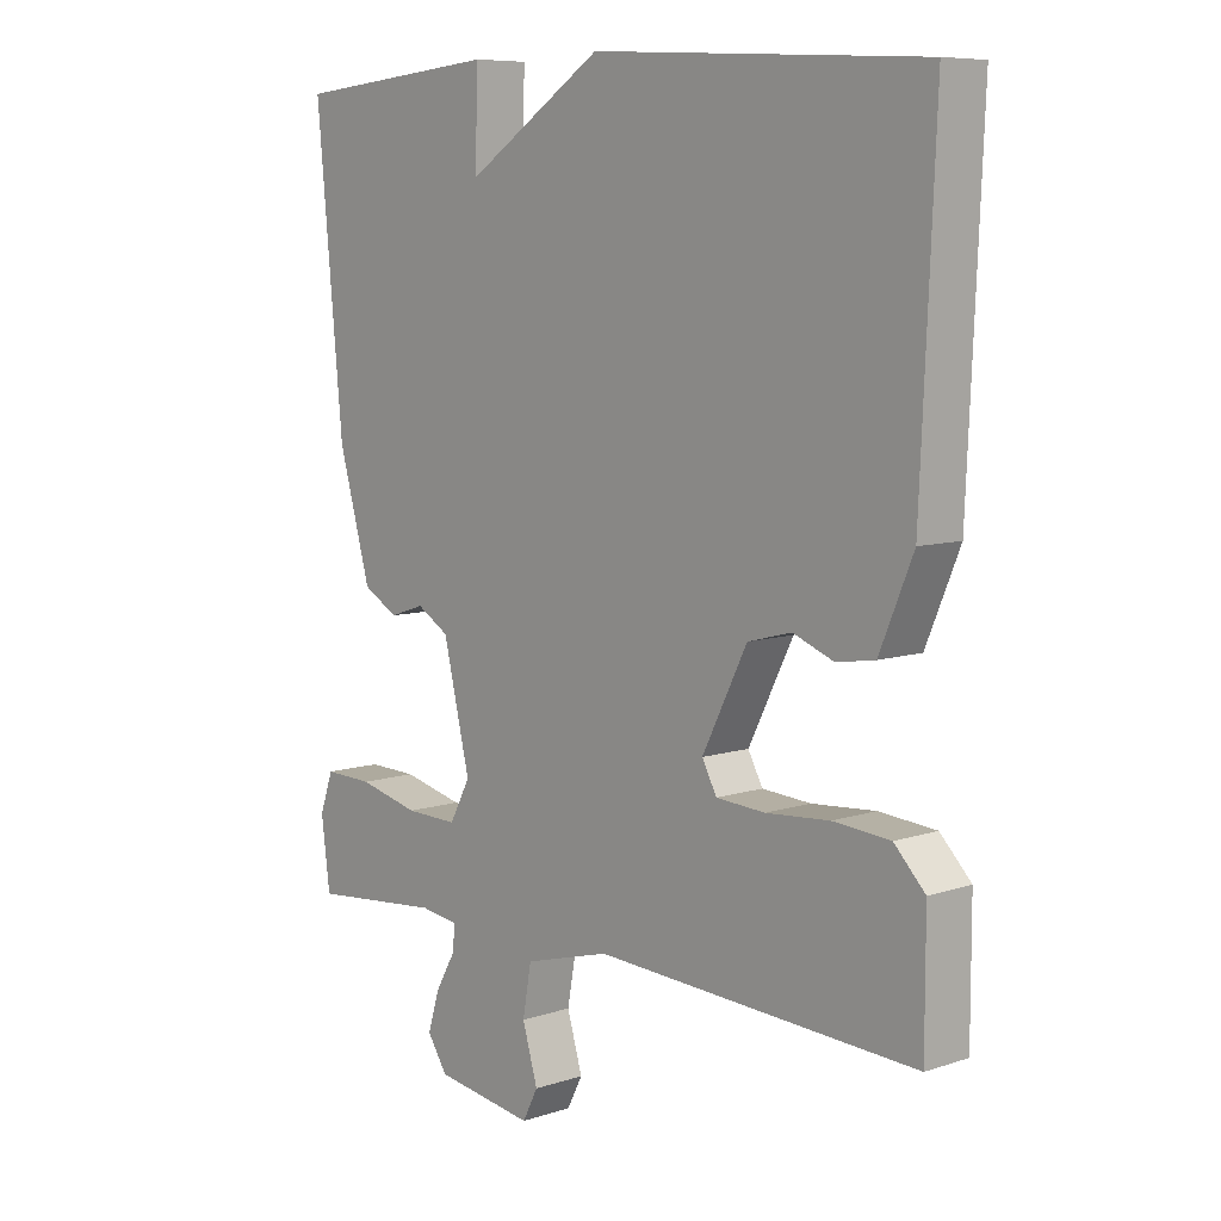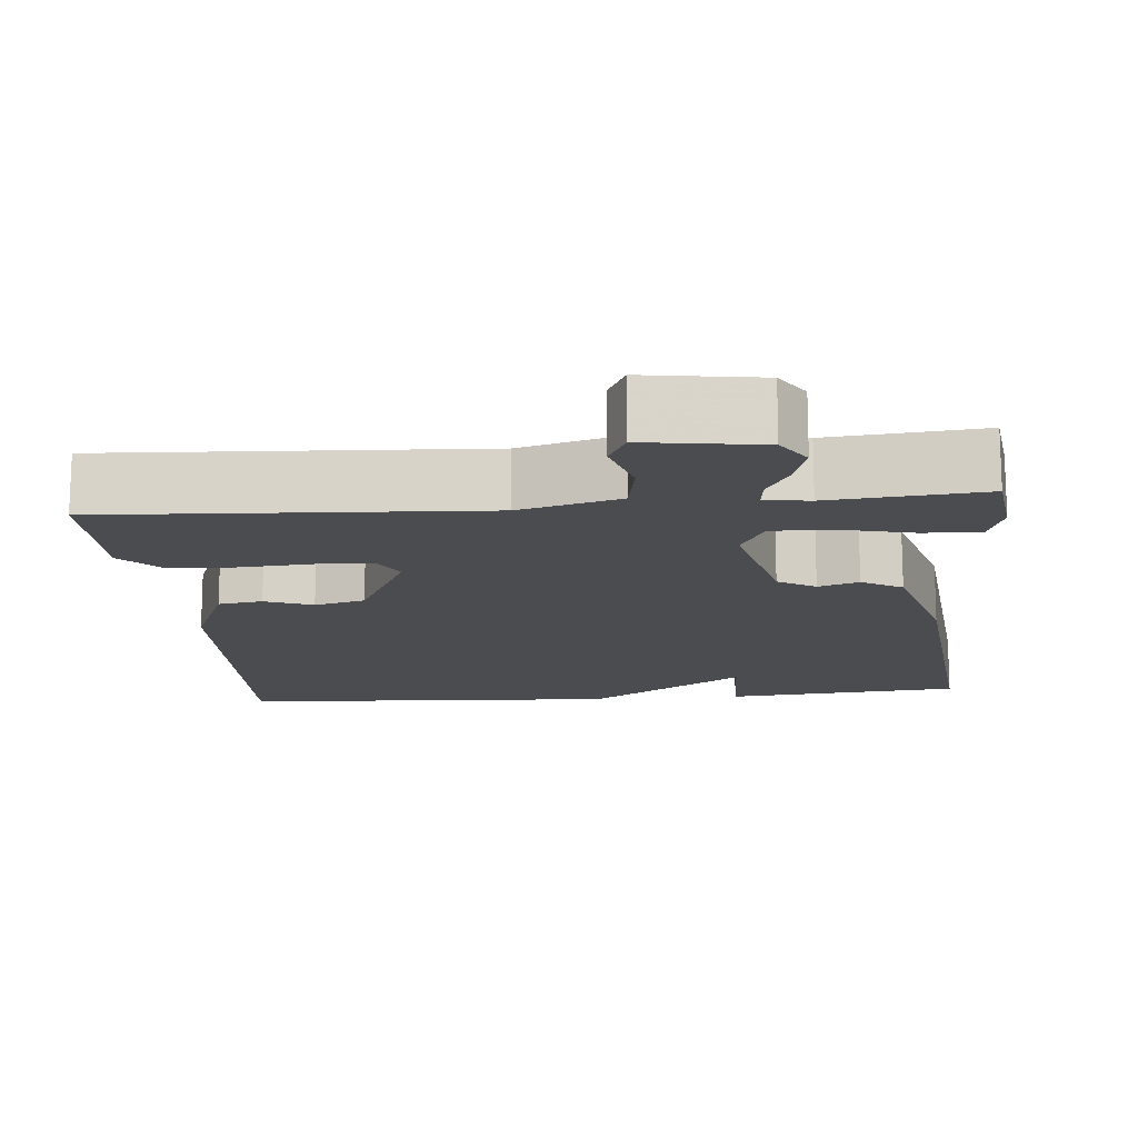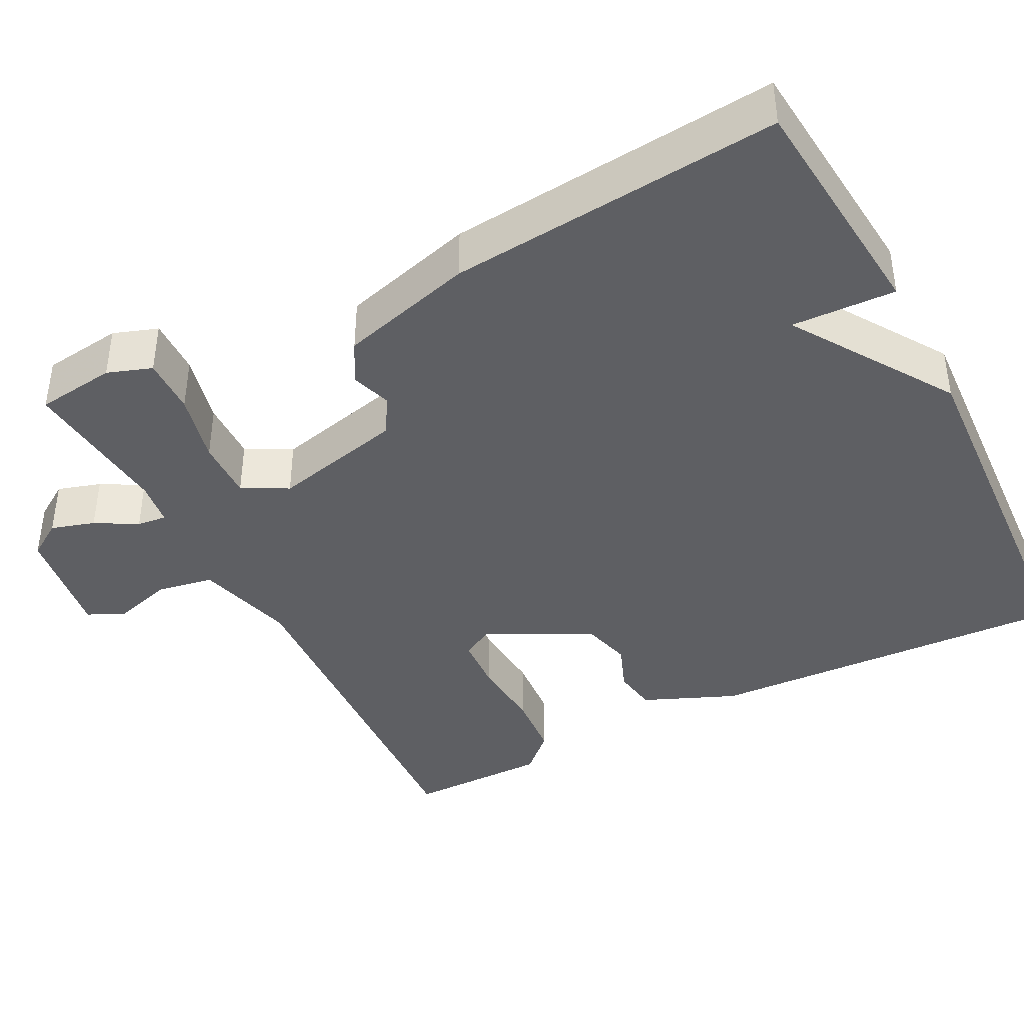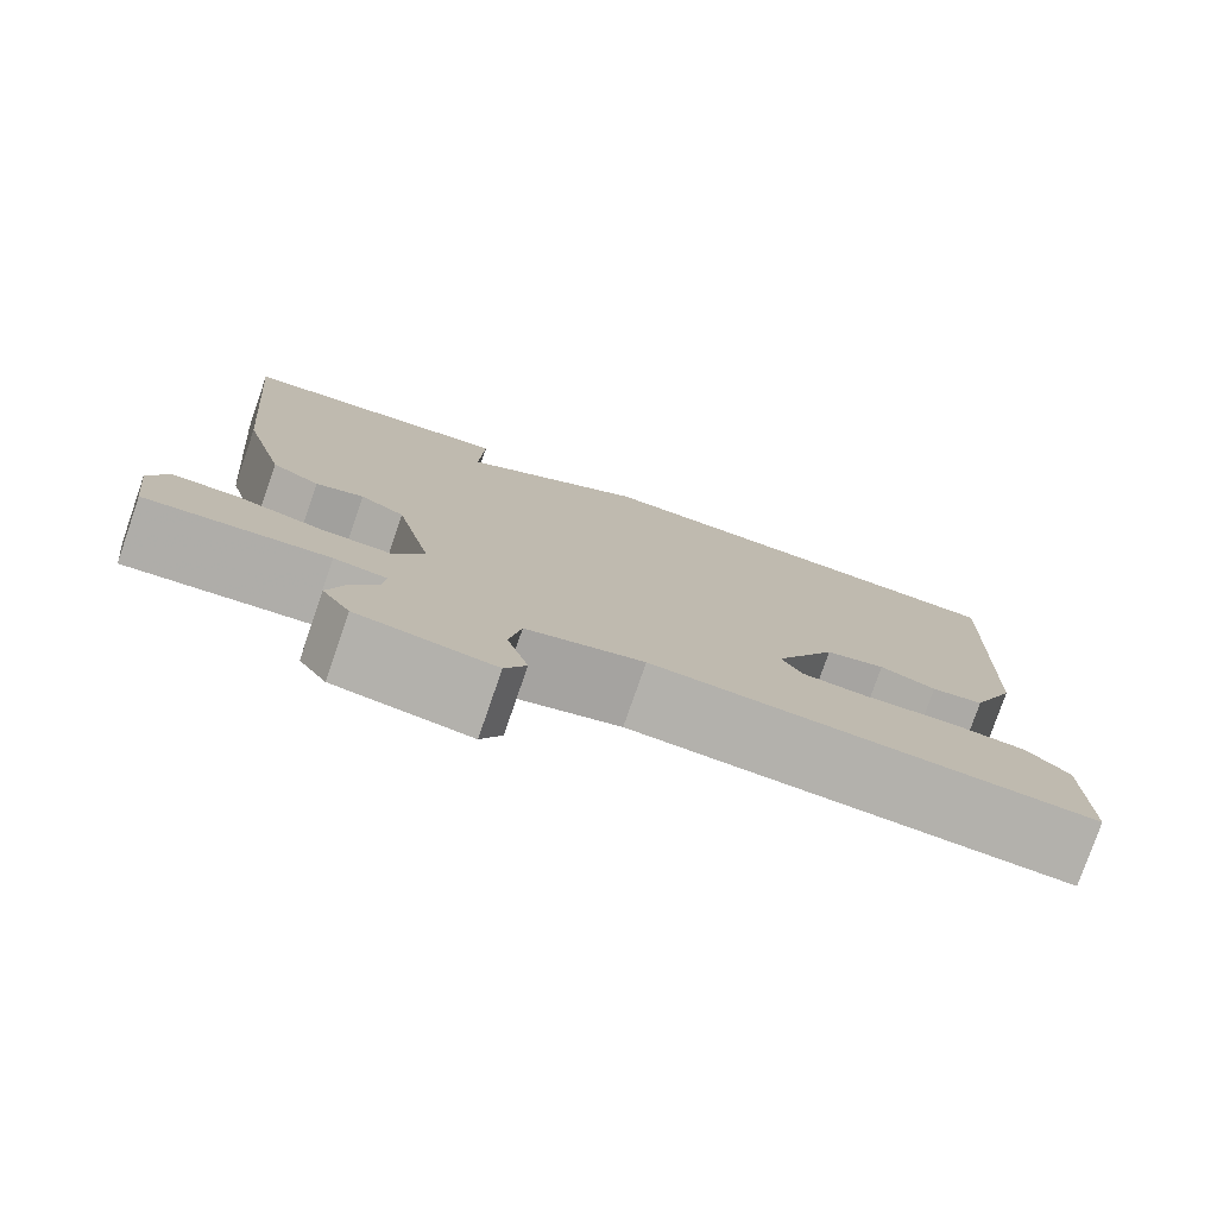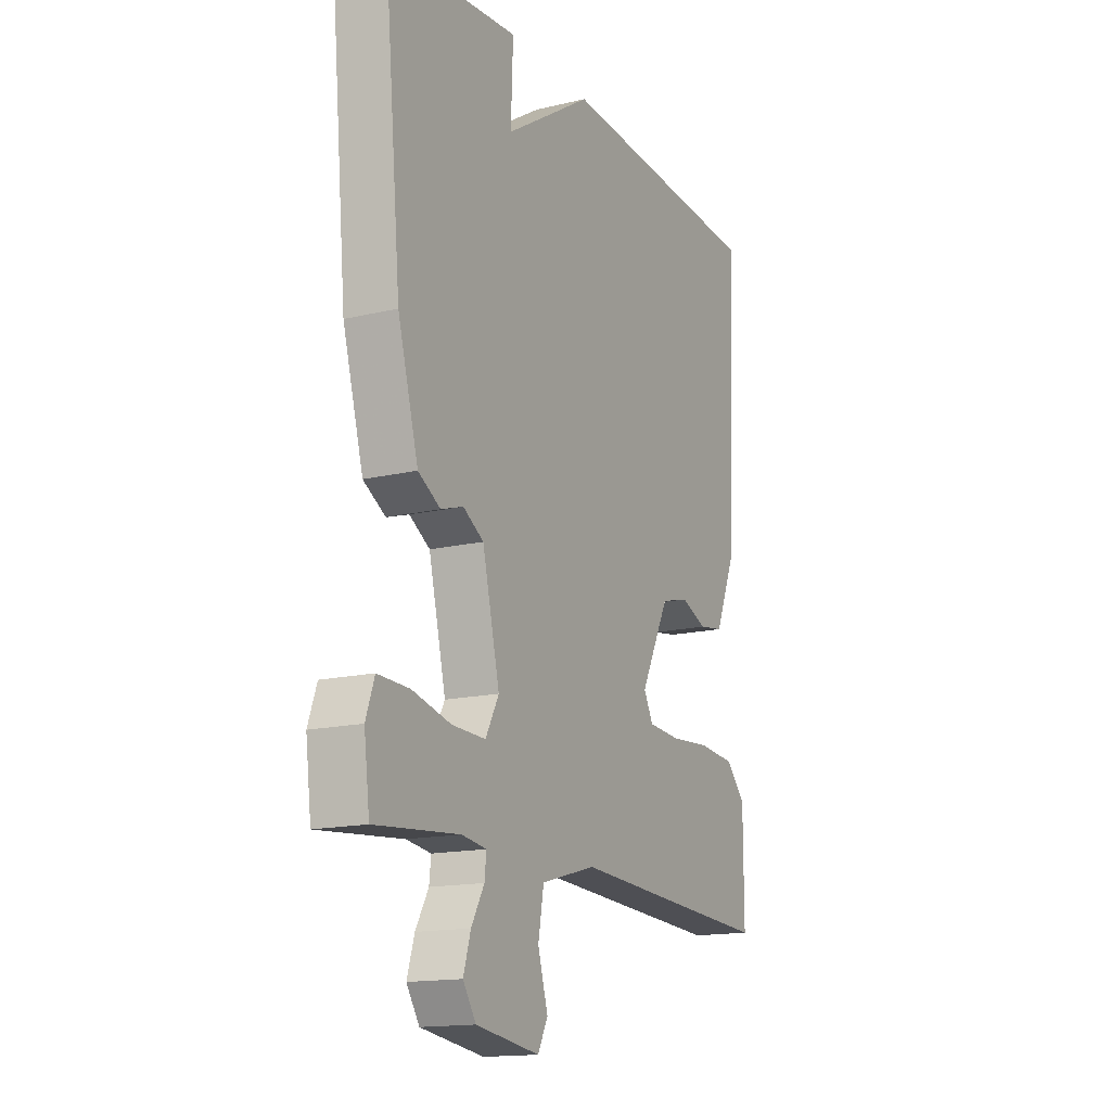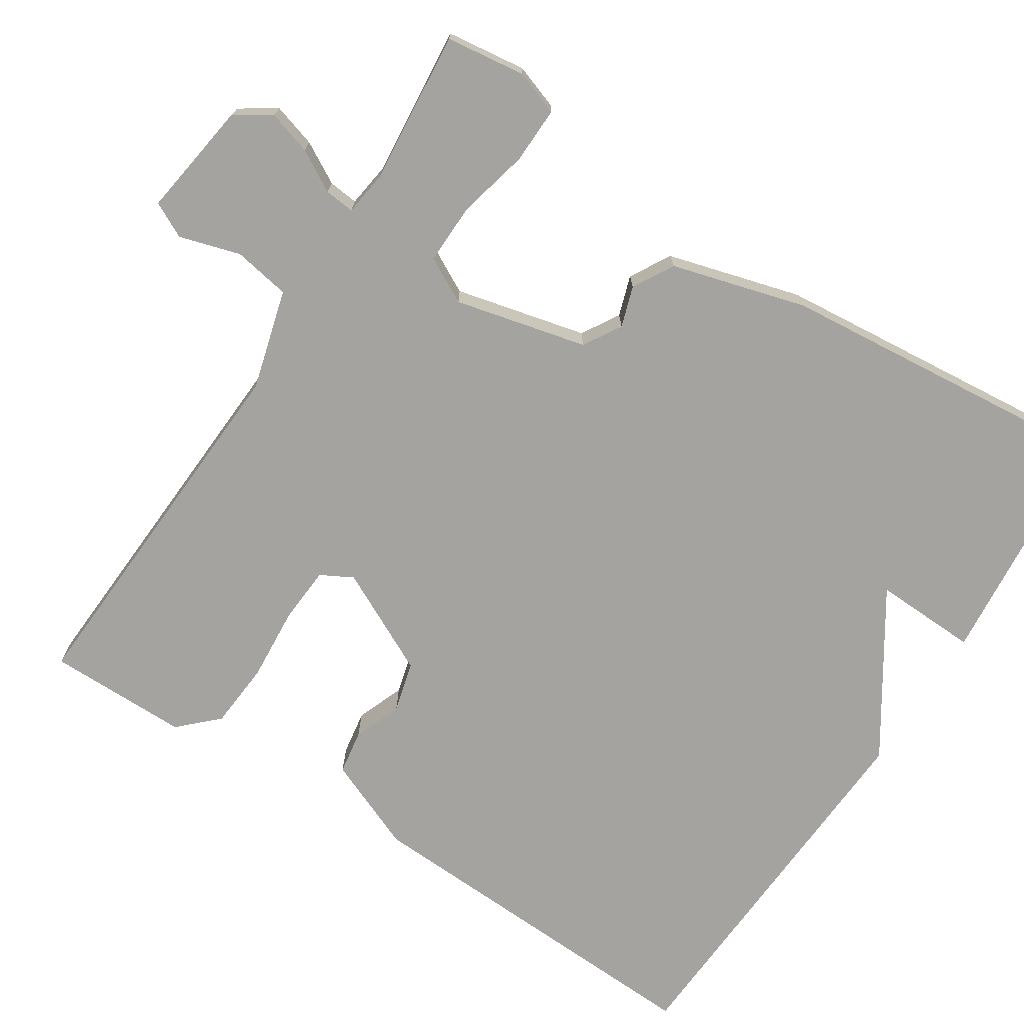
<metadata>
{"format":"obj","ext":"obj","renderer":"f3d","projection":"perspective","resolution":1024,"background":"white","views":[{"elev":8.0,"azim":47.8,"up":"+Z"},{"elev":-14.7,"azim":-174.8,"up":"+Y"},{"elev":-40.6,"azim":-62.7,"up":"+Y"},{"elev":-78.5,"azim":-19.1,"up":"+Z"},{"elev":-15.6,"azim":-63.4,"up":"+Z"},{"elev":-72.8,"azim":-122.7,"up":"+Y"}]}
</metadata>
<code>
v 0.5 0.07 0.5
v 0.479 0.07 0.029
v 0.429 0.07 -0.09
v 0.372 0.07 -0.099
v 0.311 0.07 -0.075
v 0.246 0.07 -0.092
v 0.179 0.07 -0.225
v 0.201 0.07 -0.266
v 0.274 0.07 -0.271
v 0.369 0.07 -0.264
v 0.454 0.07 -0.271
v 0.5 0.07 -0.319
v 0.5 0.07 -0.5
v 0.021 0.07 -0.474
v -0.107 0.07 -0.509
v -0.12 0.07 -0.582
v -0.097 0.07 -0.66
v -0.12 0.07 -0.705
v -0.268 0.07 -0.683
v -0.298 0.07 -0.637
v -0.281 0.07 -0.581
v -0.251 0.07 -0.528
v -0.247 0.07 -0.49
v -0.304 0.07 -0.482
v -0.5 0.07 -0.5
v -0.513 0.07 -0.398
v -0.493 0.07 -0.341
v -0.42 0.07 -0.343
v -0.329 0.07 -0.365
v -0.251 0.07 -0.367
v -0.22 0.07 -0.309
v -0.26 0.07 -0.14
v -0.308 0.07 -0.111
v -0.36 0.07 -0.128
v -0.412 0.07 -0.098
v -0.46 0.07 0.074
v -0.5 0.07 0.5
v -0.193 0.07 0.528
v -0.198 0.07 0.395
v 0.007 0.07 0.528
v 0.5 0 0.5
v 0.479 0 0.029
v 0.429 0 -0.09
v 0.372 0 -0.099
v 0.311 0 -0.075
v 0.246 0 -0.092
v 0.179 0 -0.225
v 0.201 0 -0.266
v 0.274 0 -0.271
v 0.369 0 -0.264
v 0.454 0 -0.271
v 0.5 0 -0.319
v 0.5 0 -0.5
v 0.021 0 -0.474
v -0.107 0 -0.509
v -0.12 0 -0.582
v -0.097 0 -0.66
v -0.12 0 -0.705
v -0.268 0 -0.683
v -0.298 0 -0.637
v -0.281 0 -0.581
v -0.251 0 -0.528
v -0.247 0 -0.49
v -0.304 0 -0.482
v -0.5 0 -0.5
v -0.513 0 -0.398
v -0.493 0 -0.341
v -0.42 0 -0.343
v -0.329 0 -0.365
v -0.251 0 -0.367
v -0.22 0 -0.309
v -0.26 0 -0.14
v -0.308 0 -0.111
v -0.36 0 -0.128
v -0.412 0 -0.098
v -0.46 0 0.074
v -0.5 0 0.5
v -0.193 0 0.528
v -0.198 0 0.395
v 0.007 0 0.528
f 3 4 5
f 2 3 5
f 1 2 5
f 40 1 5
f 39 40 5
f 37 38 39
f 36 37 39
f 35 36 39
f 34 35 39
f 33 34 39
f 39 5 6
f 33 39 6
f 32 33 6
f 31 32 6 7
f 30 31 7 8
f 27 28 29
f 26 27 29
f 25 26 29
f 24 25 29
f 23 24 29 30
f 20 21 22
f 19 20 22
f 18 19 22
f 17 18 22
f 16 17 22
f 15 16 22 23
f 30 8 9
f 23 30 9
f 15 23 9
f 14 15 9
f 12 13 14
f 11 12 14
f 10 11 14
f 9 10 14
f 45 44 43
f 45 43 42
f 45 42 41
f 45 41 80
f 45 80 79
f 79 78 77
f 79 77 76
f 79 76 75
f 79 75 74
f 79 74 73
f 46 45 79
f 46 79 73
f 46 73 72
f 47 46 72 71
f 48 47 71 70
f 69 68 67
f 69 67 66
f 69 66 65
f 69 65 64
f 70 69 64 63
f 62 61 60
f 62 60 59
f 62 59 58
f 62 58 57
f 62 57 56
f 63 62 56 55
f 49 48 70
f 49 70 63
f 49 63 55
f 49 55 54
f 54 53 52
f 54 52 51
f 54 51 50
f 54 50 49
f 1 41 42 2
f 2 42 43 3
f 3 43 44 4
f 4 44 45 5
f 5 45 46 6
f 6 46 47 7
f 7 47 48 8
f 8 48 49 9
f 9 49 50 10
f 10 50 51 11
f 11 51 52 12
f 12 52 53 13
f 13 53 54 14
f 14 54 55 15
f 15 55 56 16
f 16 56 57 17
f 17 57 58 18
f 18 58 59 19
f 19 59 60 20
f 20 60 61 21
f 21 61 62 22
f 22 62 63 23
f 23 63 64 24
f 24 64 65 25
f 25 65 66 26
f 26 66 67 27
f 27 67 68 28
f 28 68 69 29
f 29 69 70 30
f 30 70 71 31
f 31 71 72 32
f 32 72 73 33
f 33 73 74 34
f 34 74 75 35
f 35 75 76 36
f 36 76 77 37
f 37 77 78 38
f 38 78 79 39
f 39 79 80 40
f 40 80 41 1

</code>
